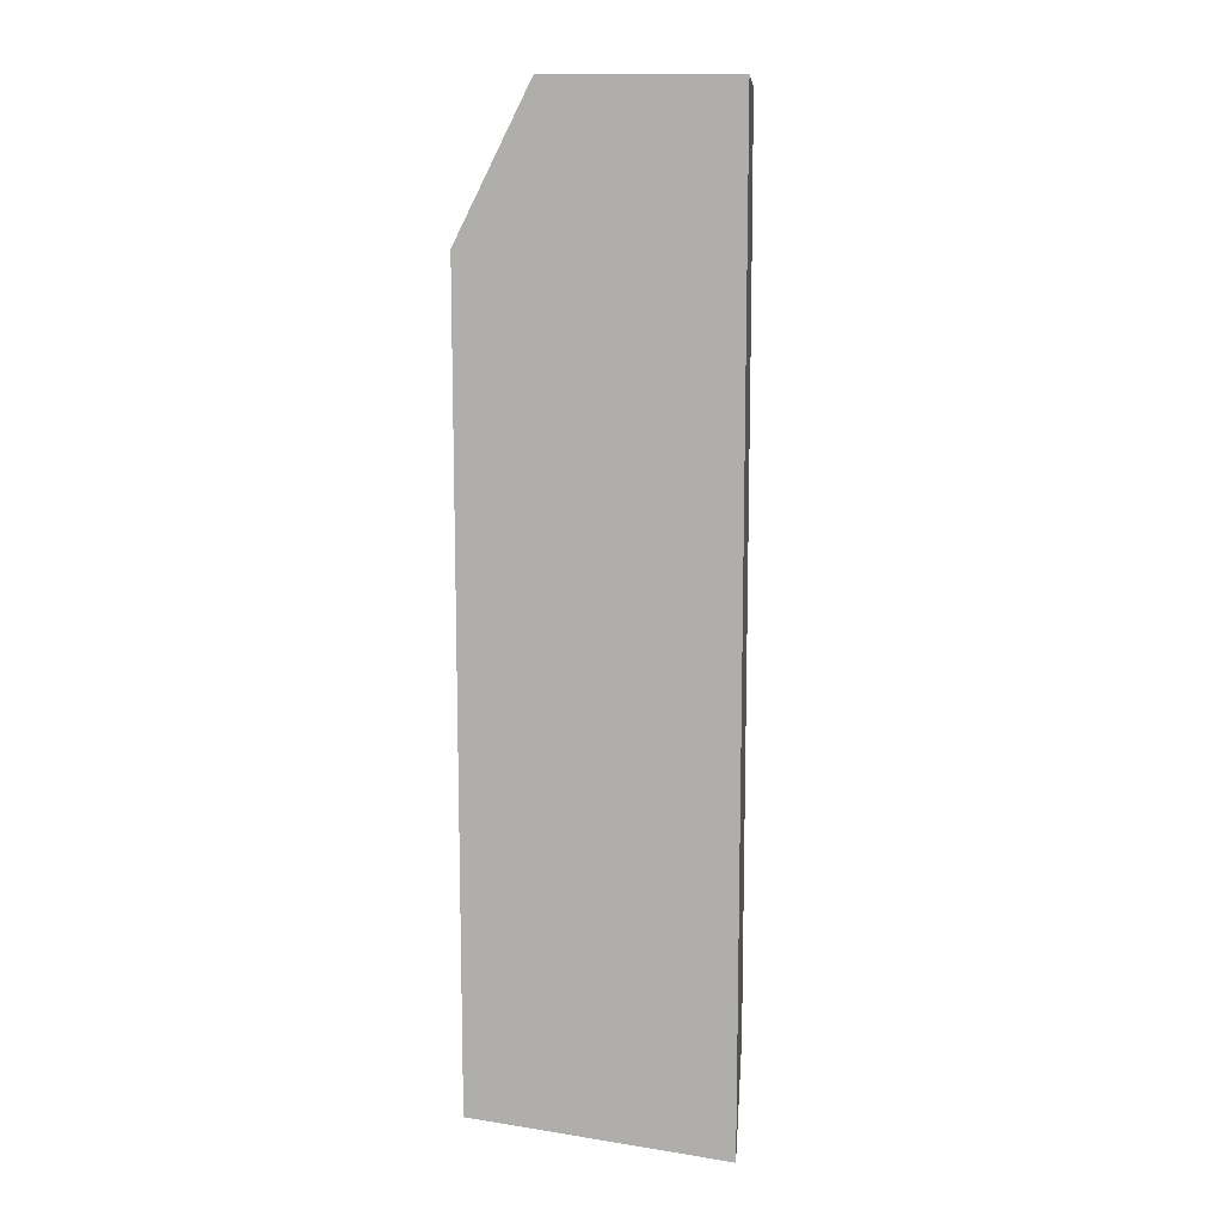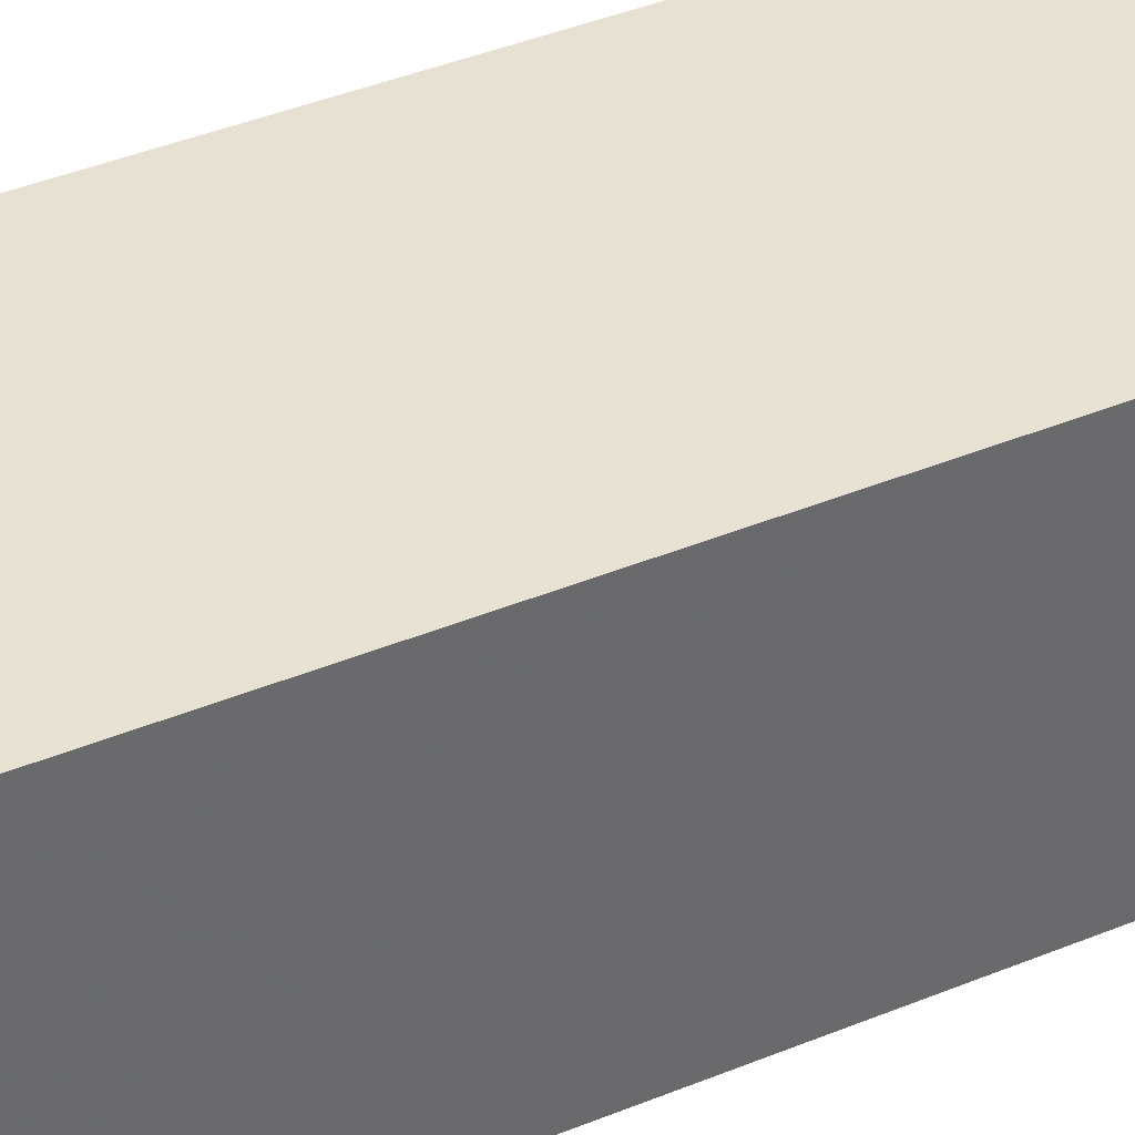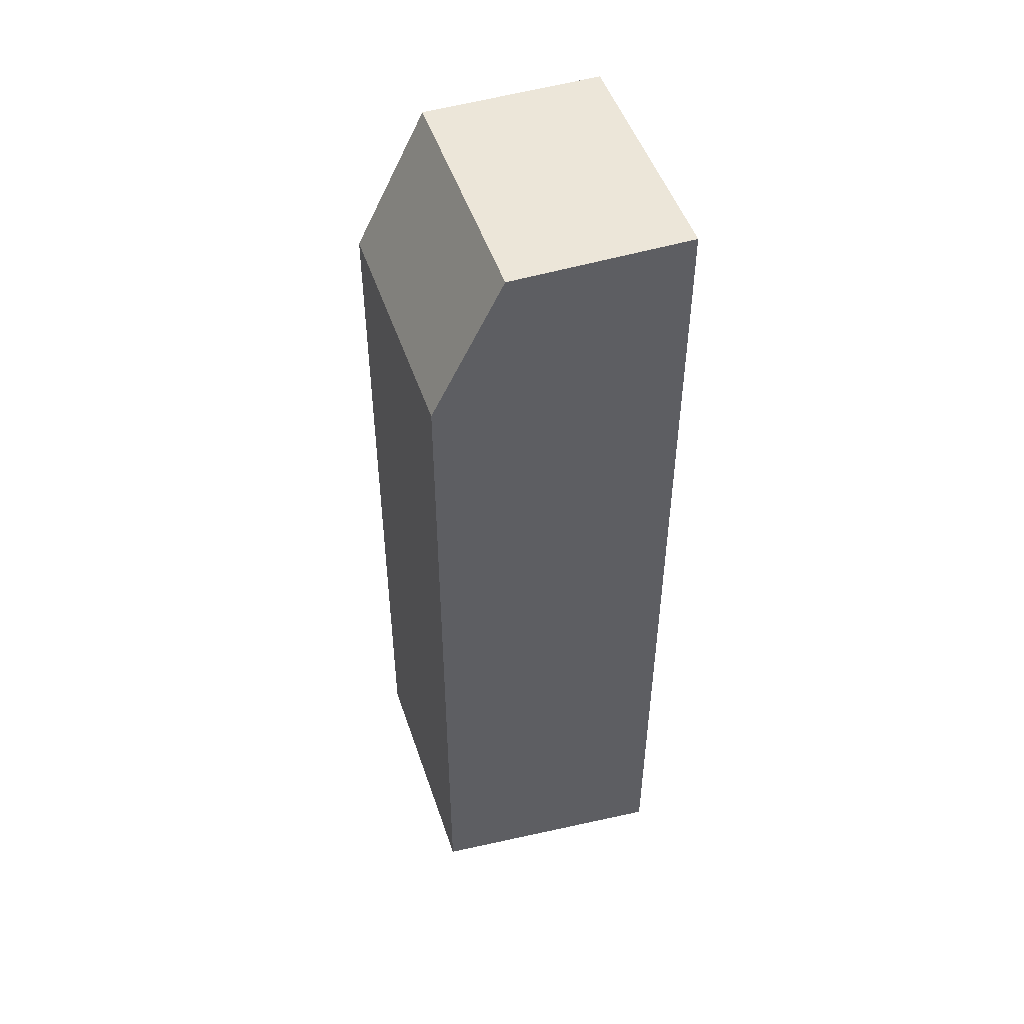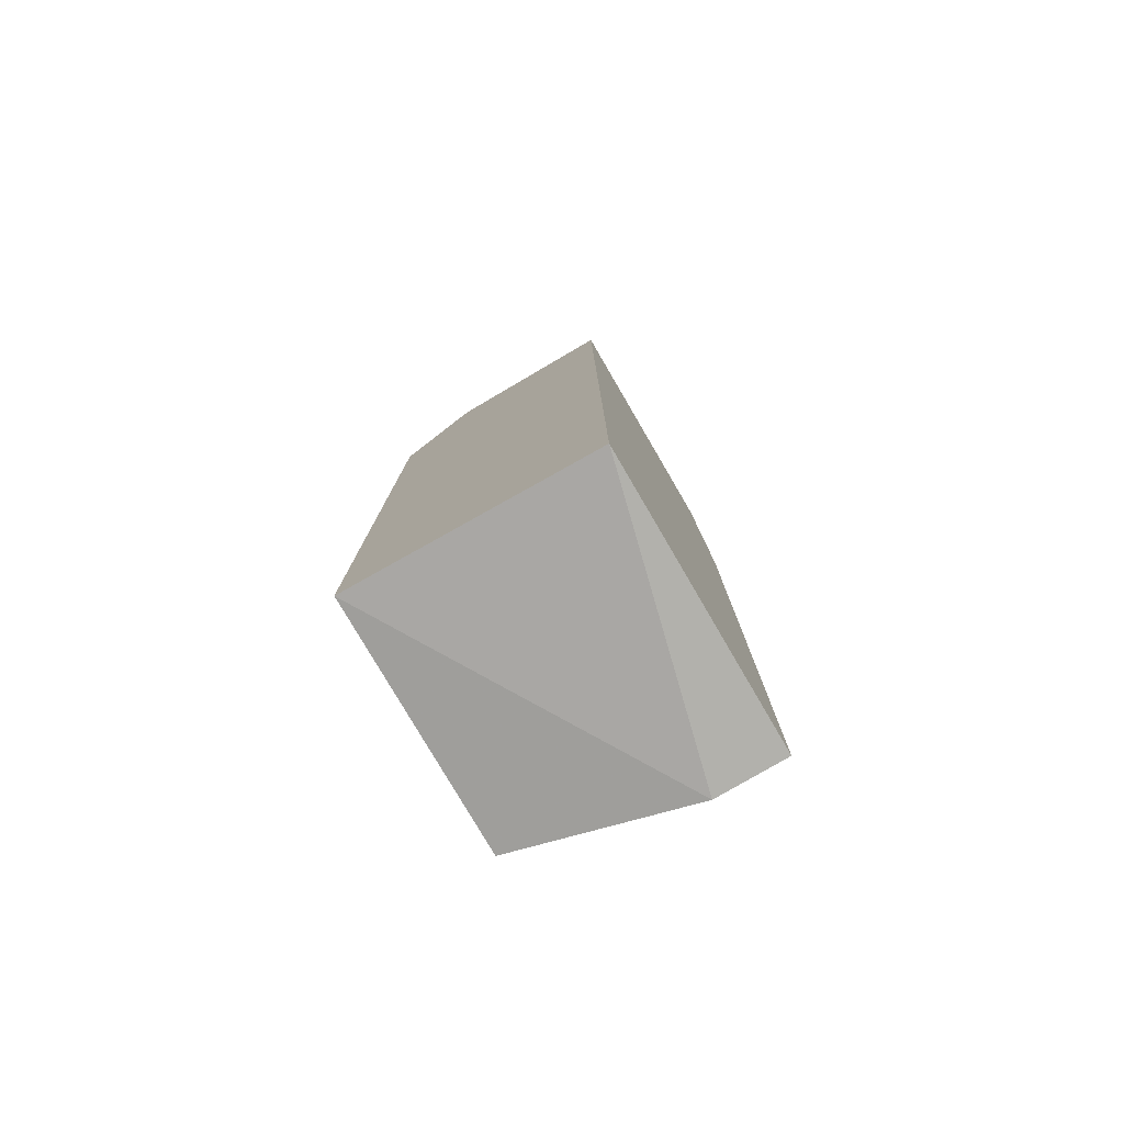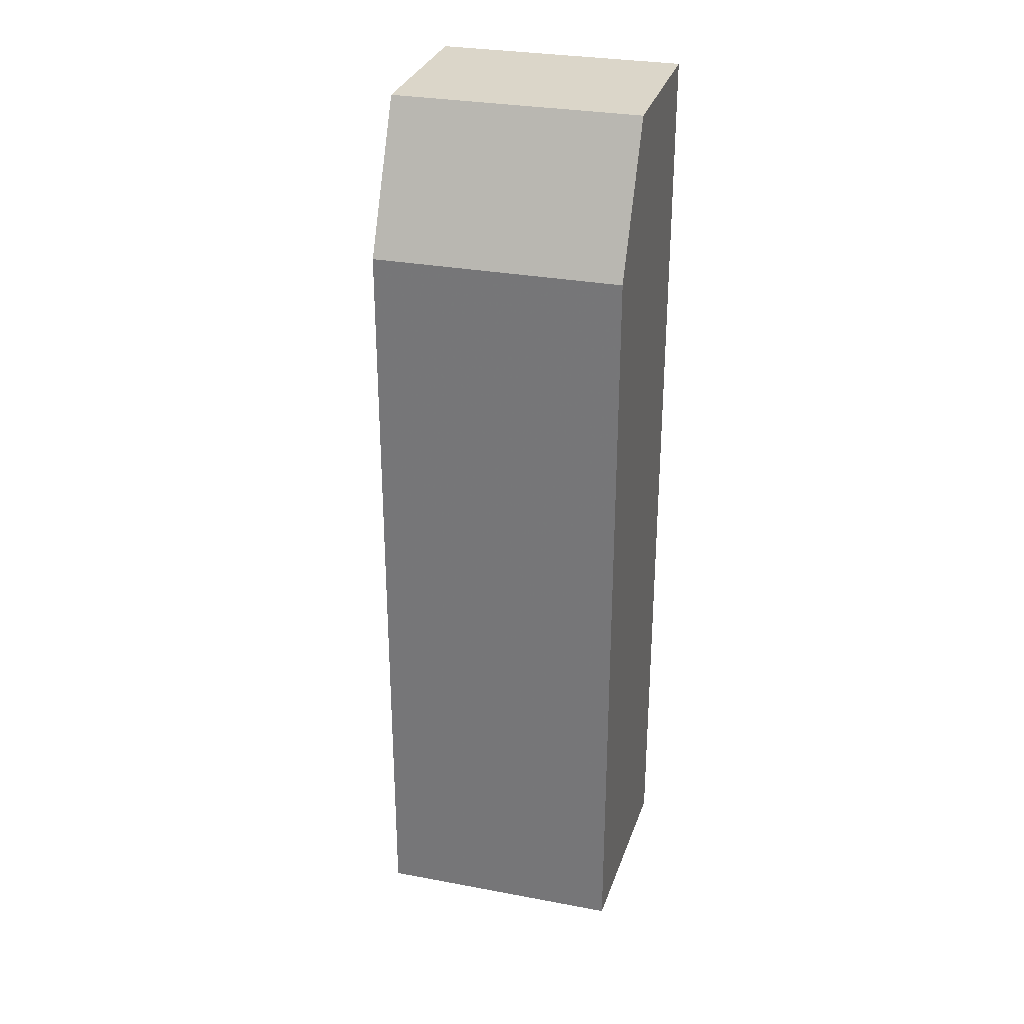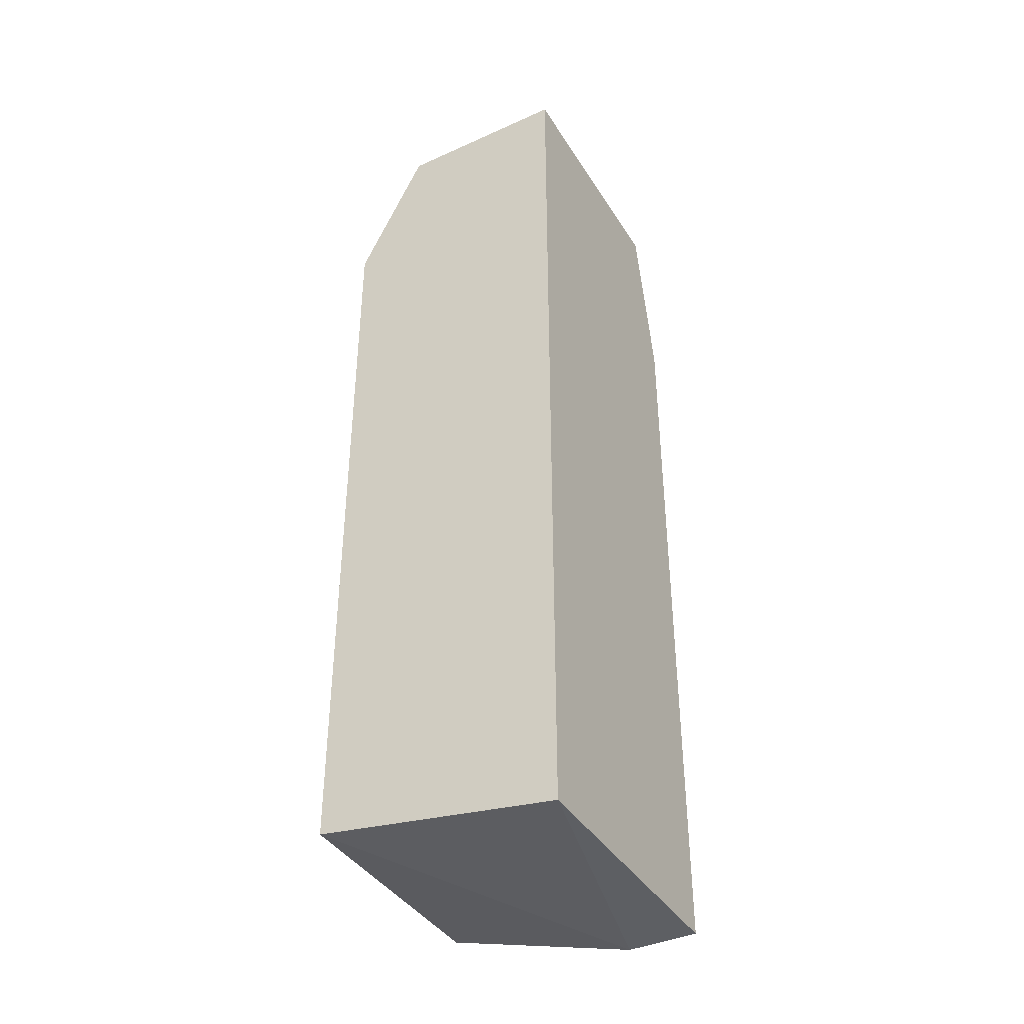
<metadata>
{"format":"obj","ext":"obj","renderer":"f3d","projection":"perspective","resolution":1024,"background":"white","views":[{"elev":11.5,"azim":94.5,"up":"+Z"},{"elev":39.6,"azim":62.7,"up":"+Y"},{"elev":49.5,"azim":71.6,"up":"+Z"},{"elev":-78.9,"azim":120.3,"up":"+Z"},{"elev":30.0,"azim":15.3,"up":"+Z"},{"elev":-40.1,"azim":119.1,"up":"+Z"}]}
</metadata>
<code>
v 0.005948 0.001055 -0.03914
v 0.005948 -0.003 -0.03914
v 0.005948 -0.004622 -0.06021
v 0.005948 -0.004622 -0.04238
v 0.01162 0.001055 -0.03914
v 0.01162 0.001055 -0.06103
v 0.01162 -0.003 -0.03914
v 0.01162 -0.004622 -0.06021
v 0.01162 -0.004622 -0.04238
v 0.005137 0.001055 -0.06103
v 0.005137 0.001055 -0.04319
v 0.005137 -0.000568 -0.06103
v 0.005137 -0.001379 -0.06021
v 0.005137 0.000243 -0.04319
f 14 1 11
f 1 5 6
f 5 9 6
f 13 3 4
f 3 9 4
f 6 9 8
f 9 3 8
f 1 6 10
f 5 1 2
f 4 9 2
f 4 2 14
f 13 4 14
f 10 13 14
f 2 1 14
f 9 5 7
f 5 2 7
f 2 9 7
f 3 13 12
f 6 8 12
f 8 3 12
f 13 10 12
f 10 6 12
f 1 10 11
f 10 14 11

</code>
